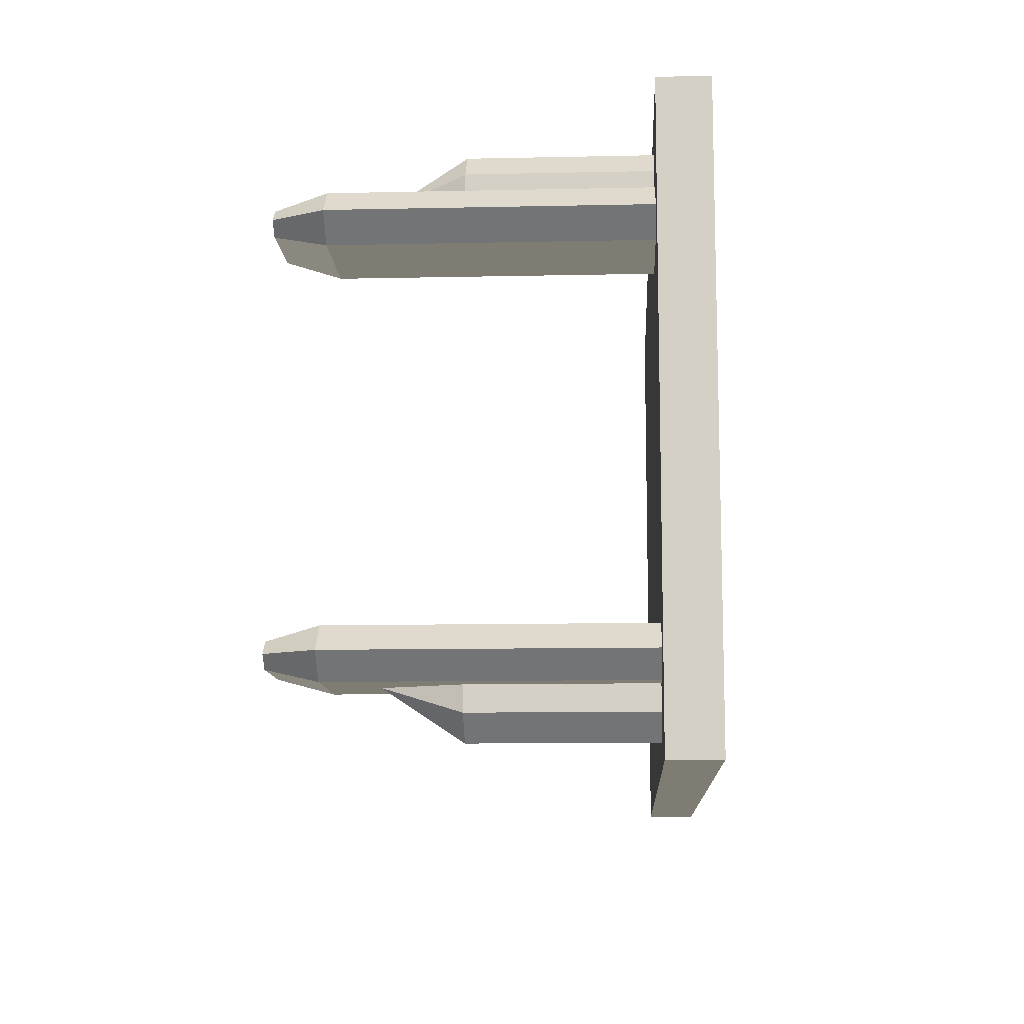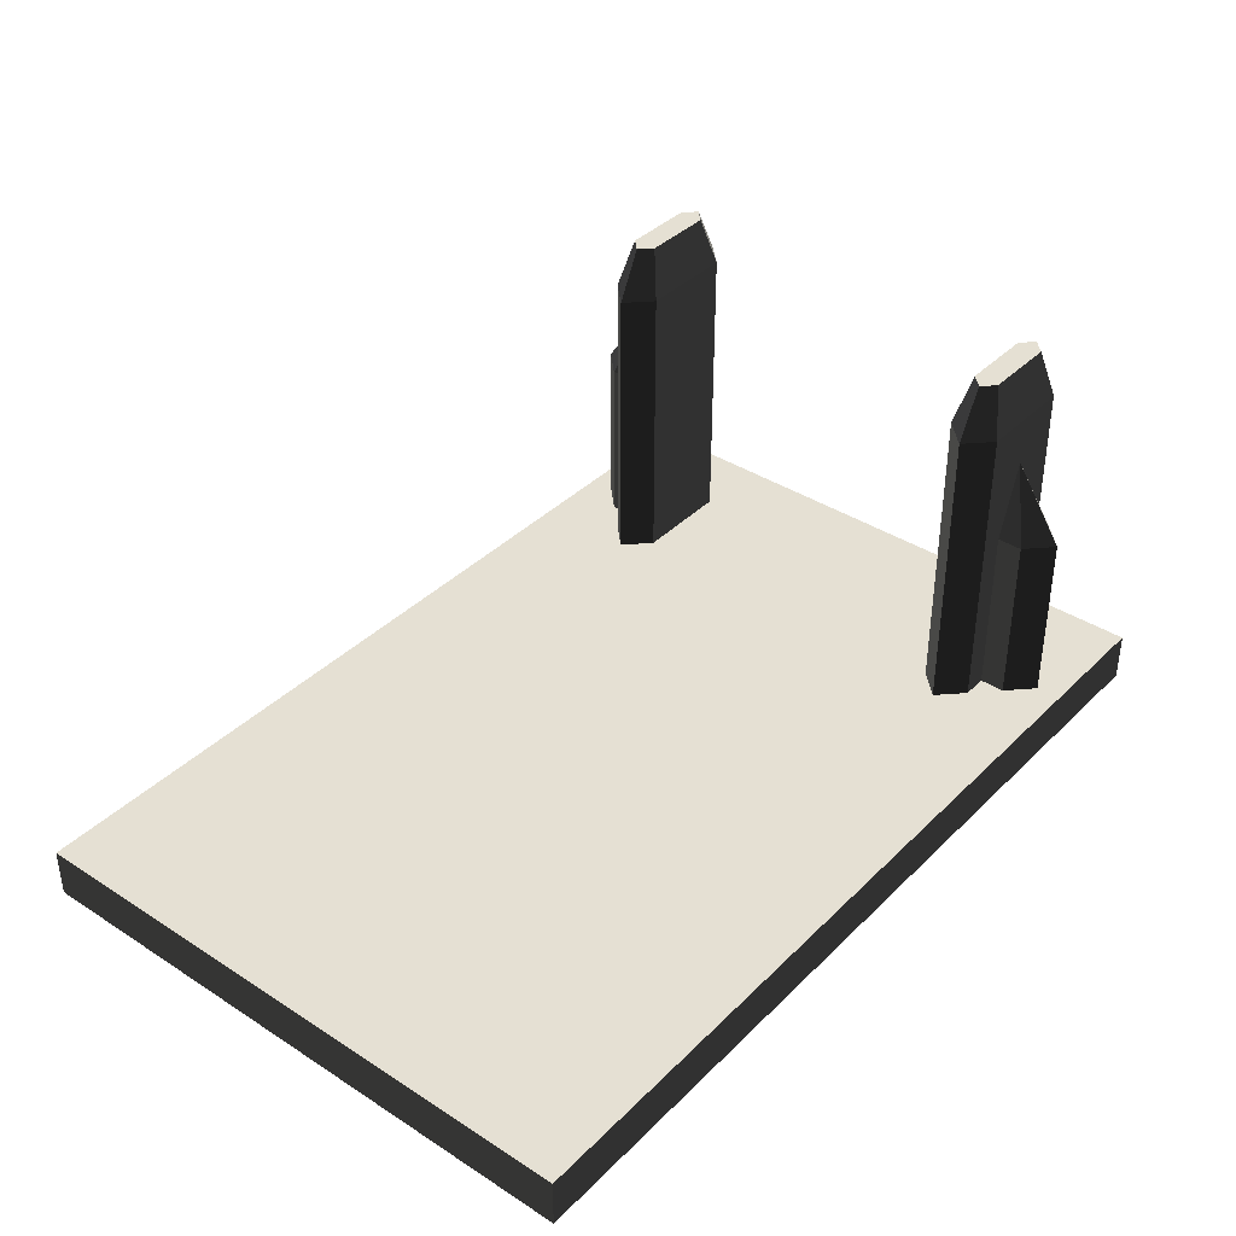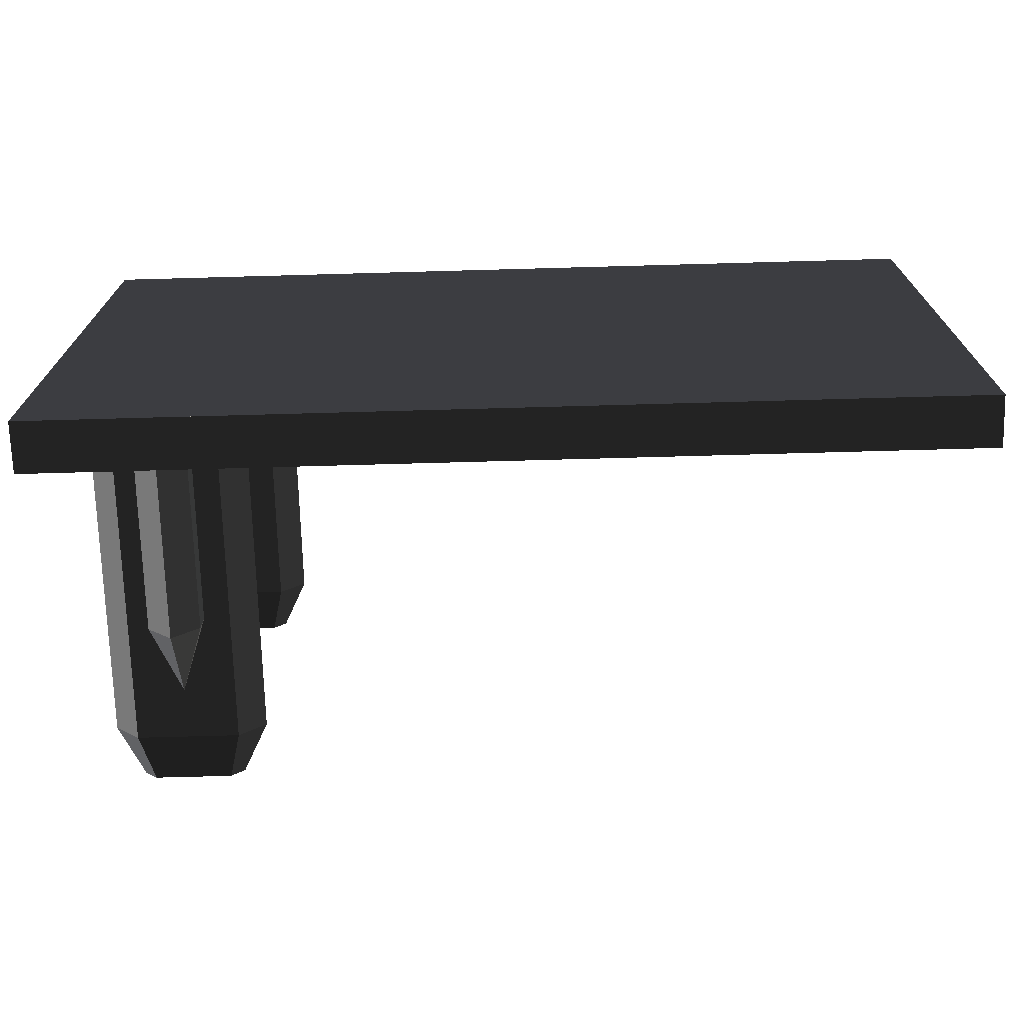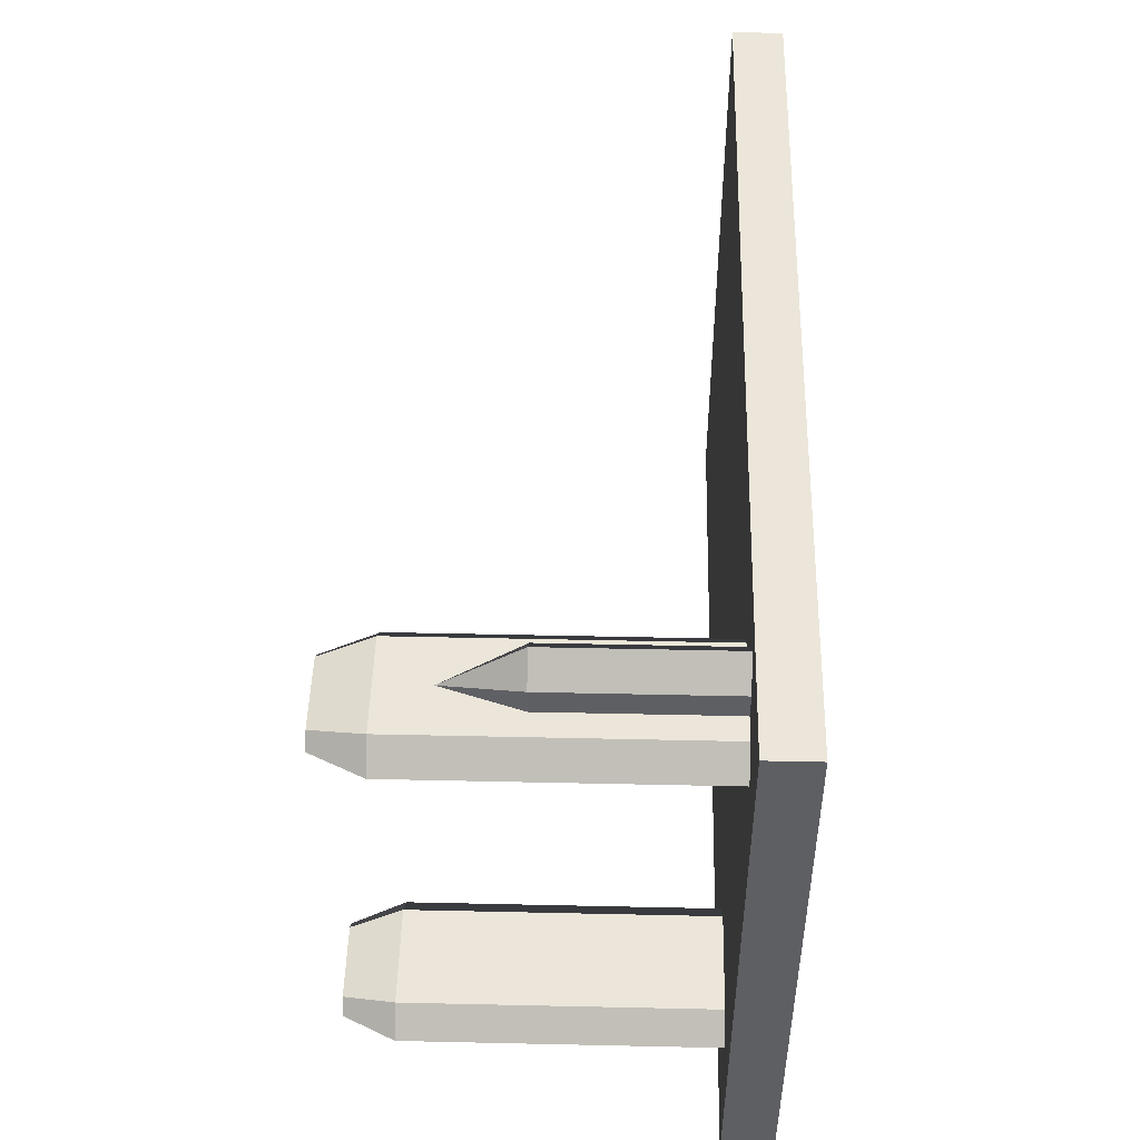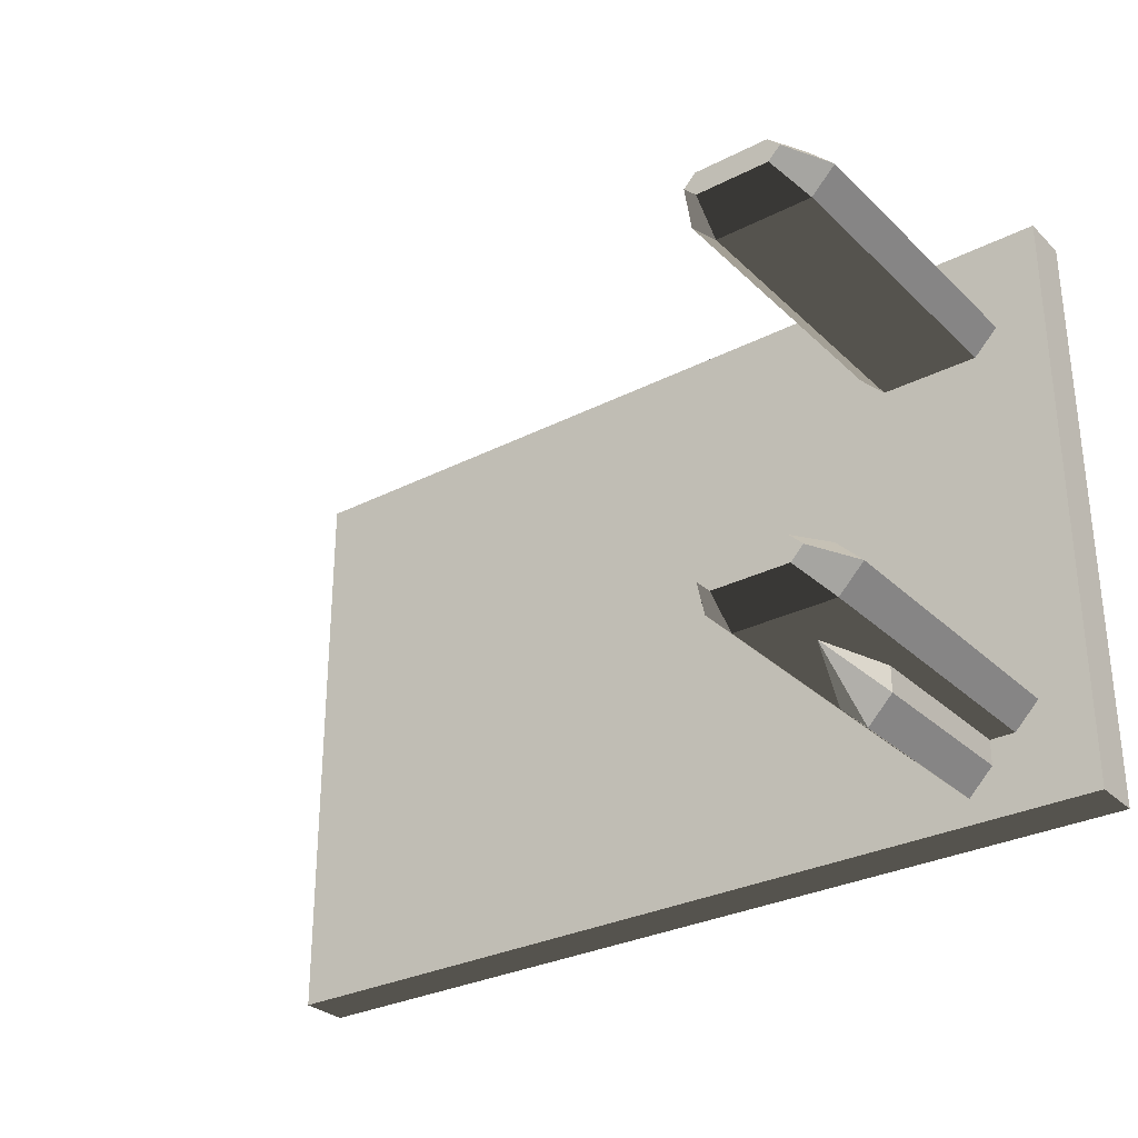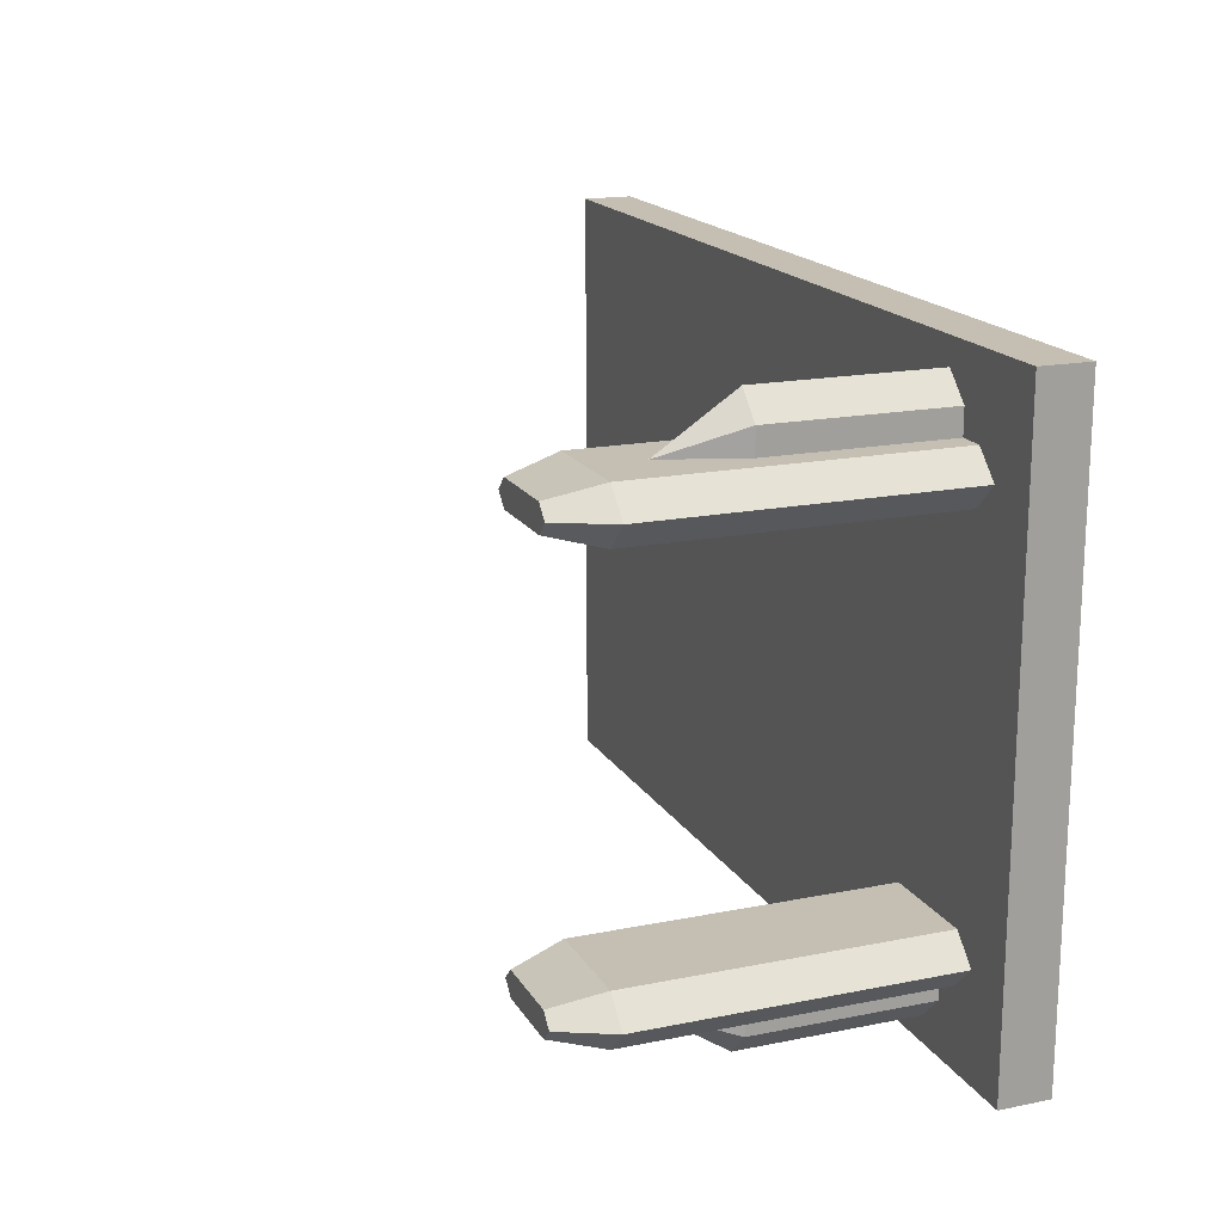
<metadata>
{"format":"obj","ext":"obj","renderer":"f3d","projection":"perspective","resolution":1024,"background":"white","views":[{"elev":-11.3,"azim":93.0,"up":"+Y"},{"elev":38.0,"azim":-50.8,"up":"+Z"},{"elev":-71.4,"azim":-178.4,"up":"+Y"},{"elev":48.4,"azim":91.4,"up":"+Y"},{"elev":-30.1,"azim":36.6,"up":"+Y"},{"elev":17.6,"azim":68.3,"up":"+Y"}]}
</metadata>
<code>
v 192 192 0
v 192 144 0
v 176 144 0
f 3 2 1
v 144 144 0
v 128 144 0
v 128 160 0
f 6 5 4
v 128 192 0
v 192 192 0
v 176 144 0
v 144 144 0
v 128 160 0
f 11 10 9 8 7
v 128 192 0
v 128 160 0
v 112 176 0
f 14 13 12
v 112 176 0
v 96 160 0
v 96 192 0
v 128 192 0
f 18 17 16 15
v 64 144 0
v 48 144 0
v 64 192 0
f 21 20 19
v -32 192 0
v 64 192 0
v 48 144 0
v -160 144 0
v -160 192 0
f 26 25 24 23 22
v -256 192 0
v -160 192 0
v -160 144 0
v -384 144 0
v -384 192 0
f 31 30 29 28 27
v 96 160 0
v 96 144 0
v 80 144 0
v 64 144 0
v 64 192 0
v 96 192 0
f 37 36 35 34 33 32
v 160 128 0
v 176 144 0
v 192 144 0
v 192 112 0
v 144 112 0
f 42 41 40 39 38
v 144 144 0
v 176 144 0
v 160 128 0
f 45 44 43
v 64 144 0
v 80 144 0
v 64 128 0
v 48 144 0
f 49 48 47 46
v -160 144 0
v -160 112 0
v -384 112 0
v -384 144 0
f 53 52 51 50
v -160 144 0
v 48 144 0
v -160 112 0
f 56 55 54
v 64 112 0
v -160 112 0
v 48 144 0
v 64 128 0
v 80 112 0
f 61 60 59 58 57
v 48 -112 0
v -160 -112 0
v -160 112 0
v 64 112 0
v 64 -112 0
f 66 65 64 63 62
v -384 -32 0
v -384 112 0
v -160 112 0
v -160 -112 0
v -384 -112 0
f 71 70 69 68 67
v 192 32 0
v 192 -112 0
v 176 -112 0
v 144 -112 0
v 80 -112 0
v 64 -112 0
v 64 112 0
v 80 112 0
v 144 112 0
v 192 112 0
f 81 80 79 78 77 76 75 74 73 72
v 160 -128 0
v 176 -112 0
v 192 -112 0
v 192 -144 0
v 144 -144 0
f 86 85 84 83 82
v 144 -112 0
v 176 -112 0
v 160 -128 0
f 89 88 87
v 64 -112 0
v 80 -112 0
v 64 -128 0
v 48 -112 0
f 93 92 91 90
v -160 -112 0
v -160 -144 0
v -384 -144 0
v -384 -112 0
f 97 96 95 94
v -160 -112 0
v 48 -112 0
v -160 -144 0
f 100 99 98
v 64 -144 0
v -160 -144 0
v 48 -112 0
v 64 -128 0
v 80 -144 0
f 105 104 103 102 101
v 144 -144 0
v 192 -144 0
v 192 -192 0
v 128 -192 0
v 128 -160 0
v 128 -144 0
f 111 110 109 108 107 106
v 128 -160 0
v 128 -192 0
v 112 -176 0
f 114 113 112
v 96 -192 0
v 96 -160 0
v 112 -176 0
v 128 -192 0
f 118 117 116 115
v 64 -144 0
v 64 -192 0
v -160 -192 0
v -160 -144 0
f 122 121 120 119
v -384 -144 0
v -160 -144 0
v -160 -192 0
v -384 -192 0
f 126 125 124 123
v 96 -160 0
v 96 -192 0
v 64 -192 0
v 64 -144 0
v 80 -144 0
v 96 -144 0
f 132 131 130 129 128 127
v 136 136 224
v 144 128 224
v 136 120 224
f 135 134 133
v 88 136 224
v 136 136 224
v 136 120 224
v 88 120 224
v 80 128 224
f 140 139 138 137 136
v 136 -120 224
v 144 -128 224
v 136 -136 224
f 143 142 141
v 88 -120 224
v 136 -120 224
v 136 -136 224
v 88 -136 224
v 80 -128 224
f 148 147 146 145 144
v 144 112 192
v 136 120 224
v 144 128 224
v 160 128 192
f 152 151 150 149
v 144 -144 192
v 136 -136 224
v 144 -128 224
v 160 -128 192
f 156 155 154 153
v 144 -112 192
v 160 -128 192
v 144 -128 224
v 136 -120 224
f 160 159 158 157
v 80 -144 192
v 64 -128 192
v 80 -128 224
v 88 -136 224
f 164 163 162 161
v 80 -112 192
v 88 -120 224
v 80 -128 224
v 64 -128 192
f 168 167 166 165
v 122.7 -144 192
v 80 -144 192
v 88 -136 224
v 136 -136 224
v 144 -144 192
f 173 172 171 170 169
v 136 -120 224
v 88 -120 224
v 80 -112 192
v 144 -112 192
f 177 176 175 174
v 144 144 192
v 160 128 192
v 144 128 224
v 136 136 224
f 181 180 179 178
v 80 128 224
v 88 120 224
v 80 112 192
v 64 128 192
f 185 184 183 182
v 80 144 192
v 88 136 224
v 80 128 224
v 64 128 192
f 189 188 187 186
v 144 112 192
v 80 112 192
v 88 120 224
v 136 120 224
f 193 192 191 190
v 122.7 144 192
v 144 144 192
v 136 136 224
v 88 136 224
v 80 144 192
f 198 197 196 195 194
v 112 144 160
v 128 144 112
v 144 144 112
v 144 144 192
v 122.7 144 192
f 203 202 201 200 199
v 112 144 160
v 122.7 144 192
v 80 144 192
v 80 144 112
v 96 144 112
f 208 207 206 205 204
v 144 144 0
v 144 144 112
v 128 144 112
v 128 144 0
f 212 211 210 209
v 96 144 0
v 96 144 112
v 80 144 112
v 80 144 0
f 216 215 214 213
v 112 144 160
v 96 144 112
v 96 160 112
f 219 218 217
v 112 144 160
v 96 160 112
v 112 176 112
f 222 221 220
v 112 144 160
v 112 176 112
v 128 160 112
f 225 224 223
v 112 144 160
v 128 160 112
v 128 144 112
f 228 227 226
v 96 144 112
v 96 144 0
v 96 160 0
v 96 160 112
f 232 231 230 229
v 128 144 0
v 128 144 112
v 128 160 112
v 128 160 0
f 236 235 234 233
v 96 160 112
v 96 160 0
v 112 176 0
v 112 176 112
f 240 239 238 237
v 112 176 0
v 128 160 0
v 128 160 112
v 112 176 112
f 244 243 242 241
v 112 -144 160
v 122.7 -144 192
v 144 -144 192
v 144 -144 112
v 128 -144 112
f 249 248 247 246 245
v 112 -144 160
v 96 -144 112
v 80 -144 112
v 80 -144 192
v 122.7 -144 192
f 254 253 252 251 250
v 144 -144 112
v 144 -144 0
v 128 -144 0
v 128 -144 112
f 258 257 256 255
v 96 -144 112
v 96 -144 0
v 80 -144 0
v 80 -144 112
f 262 261 260 259
v 144 112 192
v 144 112 0
v 80 112 0
v 80 112 192
f 266 265 264 263
v 144 112 0
v 144 112 192
v 160 128 192
v 160 128 0
f 270 269 268 267
v 144 144 112
v 144 144 0
v 160 128 0
v 160 128 192
v 144 144 192
f 275 274 273 272 271
v 80 112 192
v 80 112 0
v 64 128 0
v 64 128 192
f 279 278 277 276
v 80 144 112
v 80 144 192
v 64 128 192
v 64 128 0
v 80 144 0
f 284 283 282 281 280
v 144 -112 0
v 144 -112 192
v 80 -112 192
v 80 -112 0
f 288 287 286 285
v 144 -144 112
v 144 -144 192
v 160 -128 192
v 160 -128 0
v 144 -144 0
f 293 292 291 290 289
v 144 -112 0
v 160 -128 0
v 160 -128 192
v 144 -112 192
f 297 296 295 294
v 80 -144 112
v 80 -144 0
v 64 -128 0
v 64 -128 192
v 80 -144 192
f 302 301 300 299 298
v 64 -128 0
v 80 -112 0
v 80 -112 192
v 64 -128 192
f 306 305 304 303
v 96 -160 112
v 96 -144 112
v 112 -144 160
f 309 308 307
v 112 -176 112
v 96 -160 112
v 112 -144 160
f 312 311 310
v 128 -160 112
v 112 -176 112
v 112 -144 160
f 315 314 313
v 128 -144 112
v 128 -160 112
v 112 -144 160
f 318 317 316
v 96 -144 0
v 96 -144 112
v 96 -160 112
v 96 -160 0
f 322 321 320 319
v 128 -144 112
v 128 -144 0
v 128 -160 0
v 128 -160 112
f 326 325 324 323
v 112 -176 0
v 96 -160 0
v 96 -160 112
v 112 -176 112
f 330 329 328 327
v 128 -160 0
v 112 -176 0
v 112 -176 112
v 128 -160 112
f 334 333 332 331
v -384 192 -32
v -384 192 0
v -384 144 0
f 337 336 335
v -384 112 0
v -384 -32 0
v -384 -32 -32
v -384 192 -32
v -384 144 0
f 342 341 340 339 338
v -384 -32 0
v -384 -112 0
v -384 -32 -32
f 345 344 343
v -384 -192 -32
v -384 -32 -32
v -384 -112 0
v -384 -144 0
v -384 -192 0
f 350 349 348 347 346
v 192 -192 -32
v 192 -192 0
v 192 -144 0
v 192 -112 0
f 354 353 352 351
v 192 -32 -32
v 192 -192 -32
v 192 -112 0
v 192 32 0
v 192 32 -32
f 359 358 357 356 355
v 192 32 0
v 192 112 0
v 192 32 -32
f 362 361 360
v 192 192 -32
v 192 32 -32
v 192 112 0
v 192 144 0
v 192 192 0
f 367 366 365 364 363
v -32 -192 -32
v -160 -192 -32
v -160 -192 0
v 64 -192 0
v 64 -192 -32
f 372 371 370 369 368
v -256 -192 -32
v -384 -192 -32
v -384 -192 0
v -160 -192 0
v -160 -192 -32
f 377 376 375 374 373
v 64 -192 -32
v 64 -192 0
v 96 -192 0
f 380 379 378
v 128 -192 0
v 192 -192 0
v 192 -192 -32
v 64 -192 -32
v 96 -192 0
f 385 384 383 382 381
v -160 192 0
v -256 192 0
v -256 192 -32
v -32 192 -32
v -32 192 0
f 390 389 388 387 386
v -32 192 -32
v 64 192 0
v -32 192 0
f 393 392 391
v 192 192 -32
v 192 192 0
v 128 192 0
v 96 192 0
v 64 192 0
v -32 192 -32
f 399 398 397 396 395 394
v -384 192 -32
v -256 192 -32
v -256 192 0
v -384 192 0
f 403 402 401 400
v -384 192 -32
v -384 -32 -32
v -256 -32 -32
v -256 192 -32
f 407 406 405 404
v 192 32 -32
v 192 192 -32
v -32 192 -32
v -32 -32 -32
v 192 -32 -32
f 412 411 410 409 408
v -256 192 -32
v -256 -32 -32
v -32 -32 -32
v -32 192 -32
f 416 415 414 413
v -160 -192 -32
v -32 -192 -32
v -32 -32 -32
v -256 -32 -32
v -256 -192 -32
f 421 420 419 418 417
v 64 -192 -32
v 192 -192 -32
v 192 -32 -32
v -32 -32 -32
v -32 -192 -32
f 426 425 424 423 422
v -384 -192 -32
v -256 -192 -32
v -256 -32 -32
v -384 -32 -32
f 430 429 428 427

</code>
